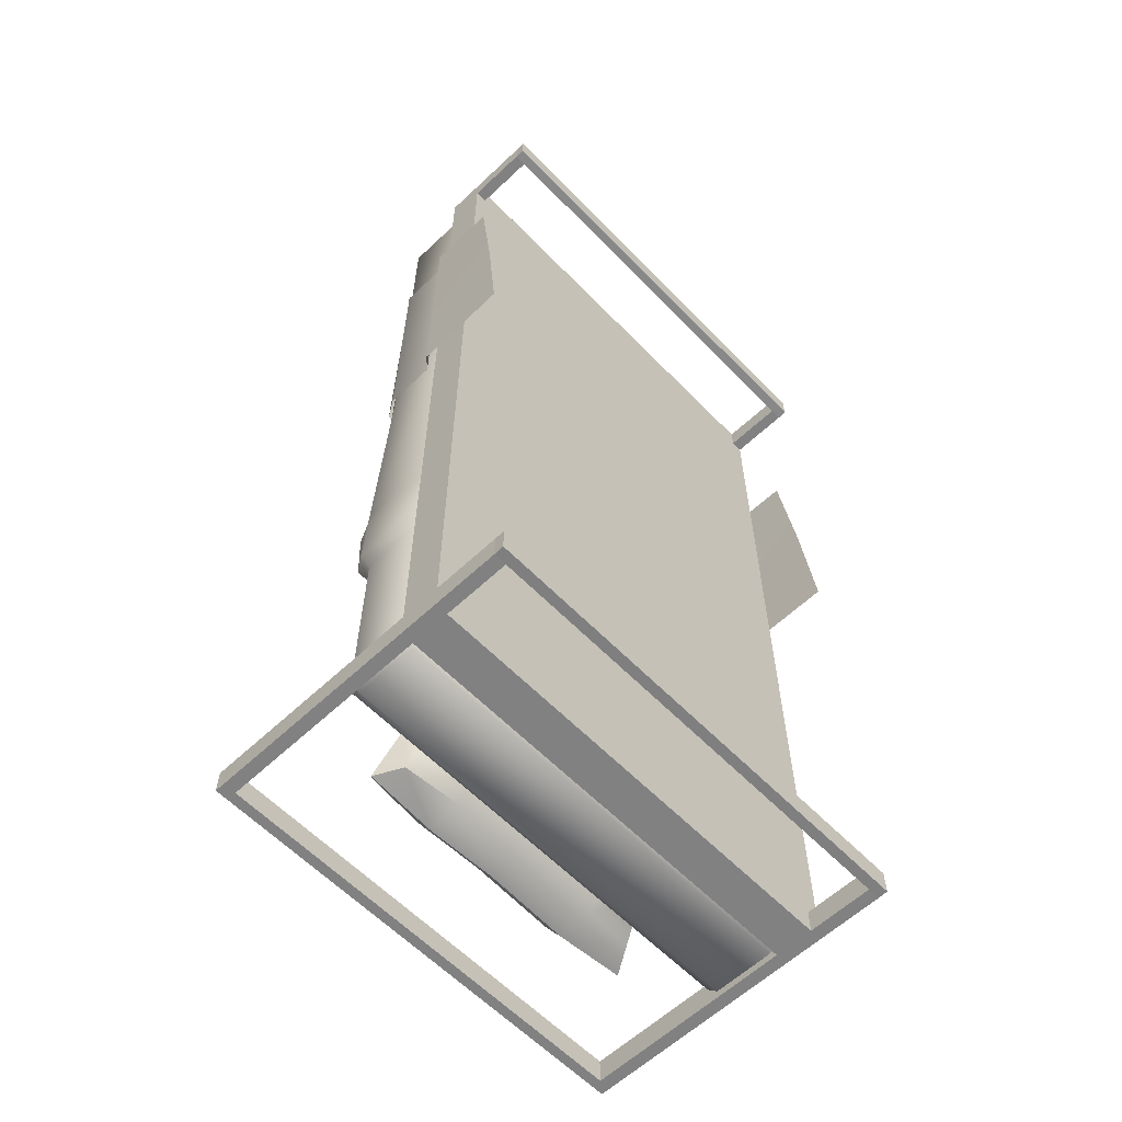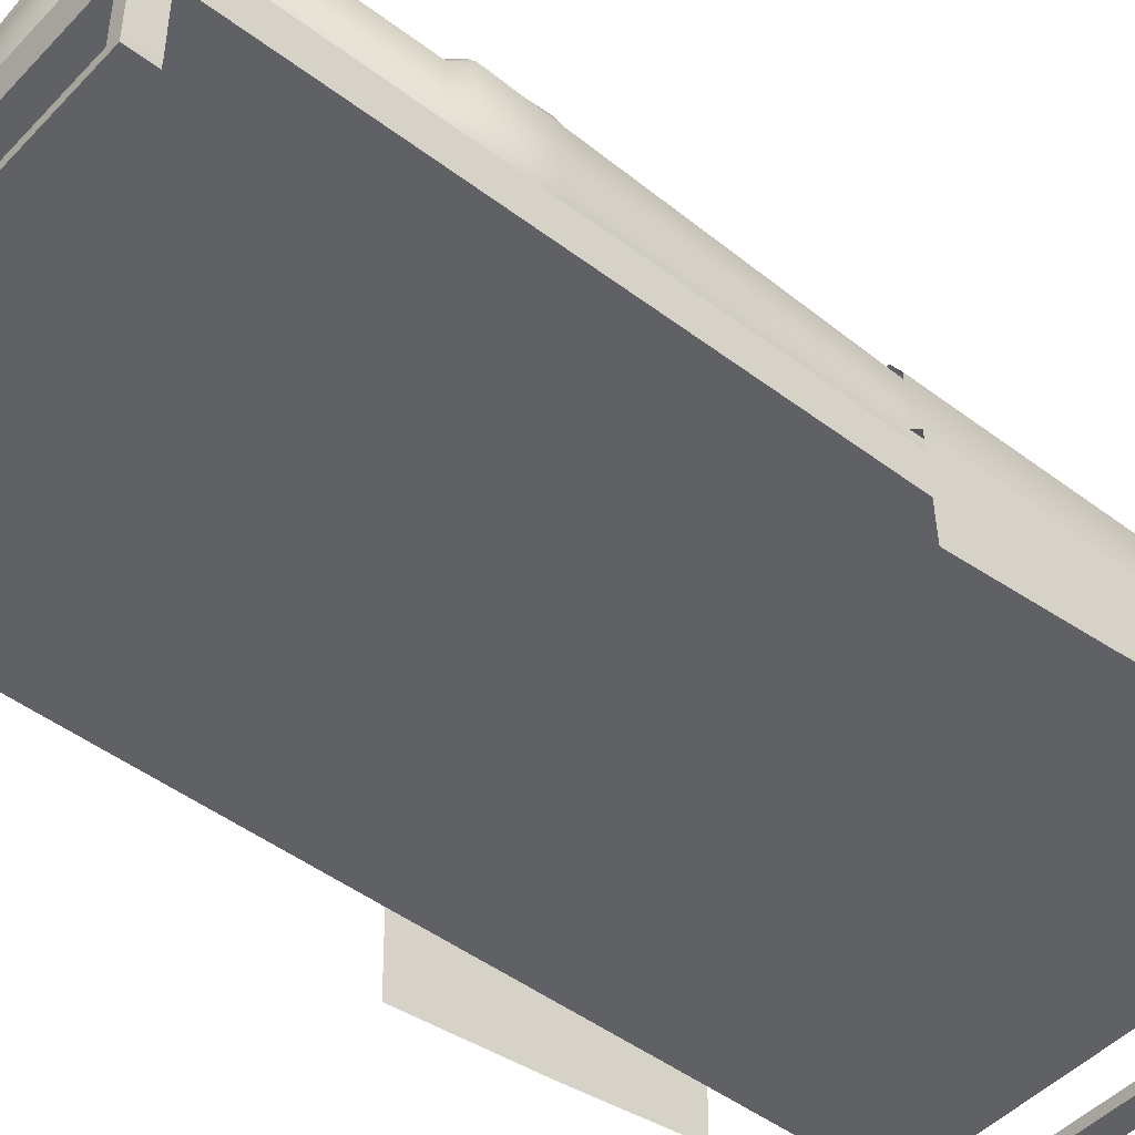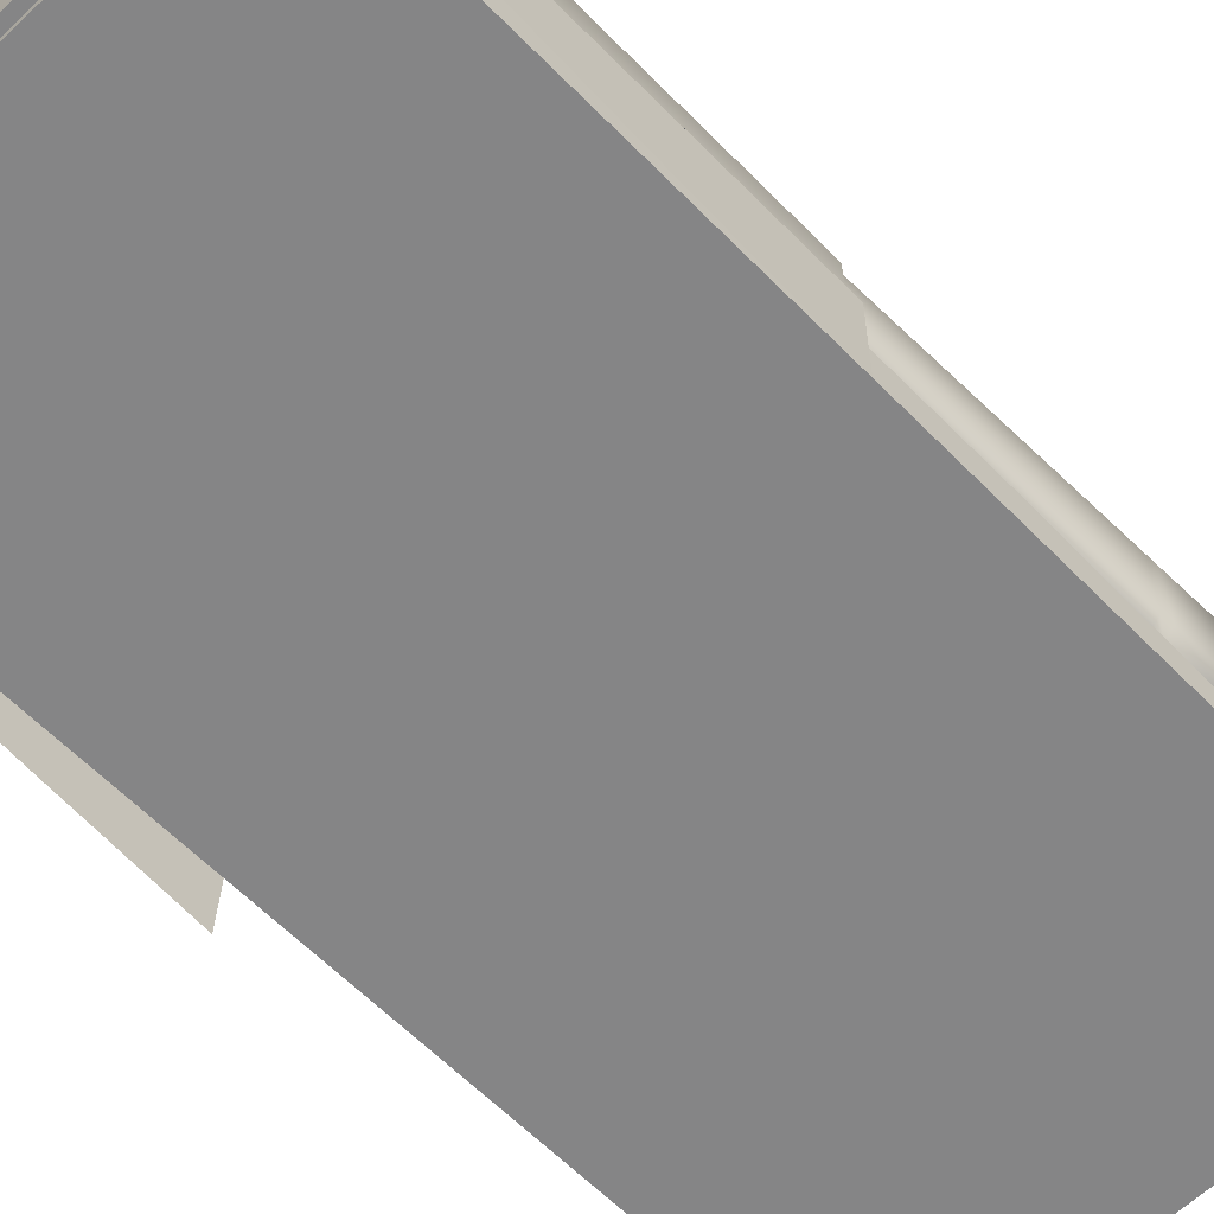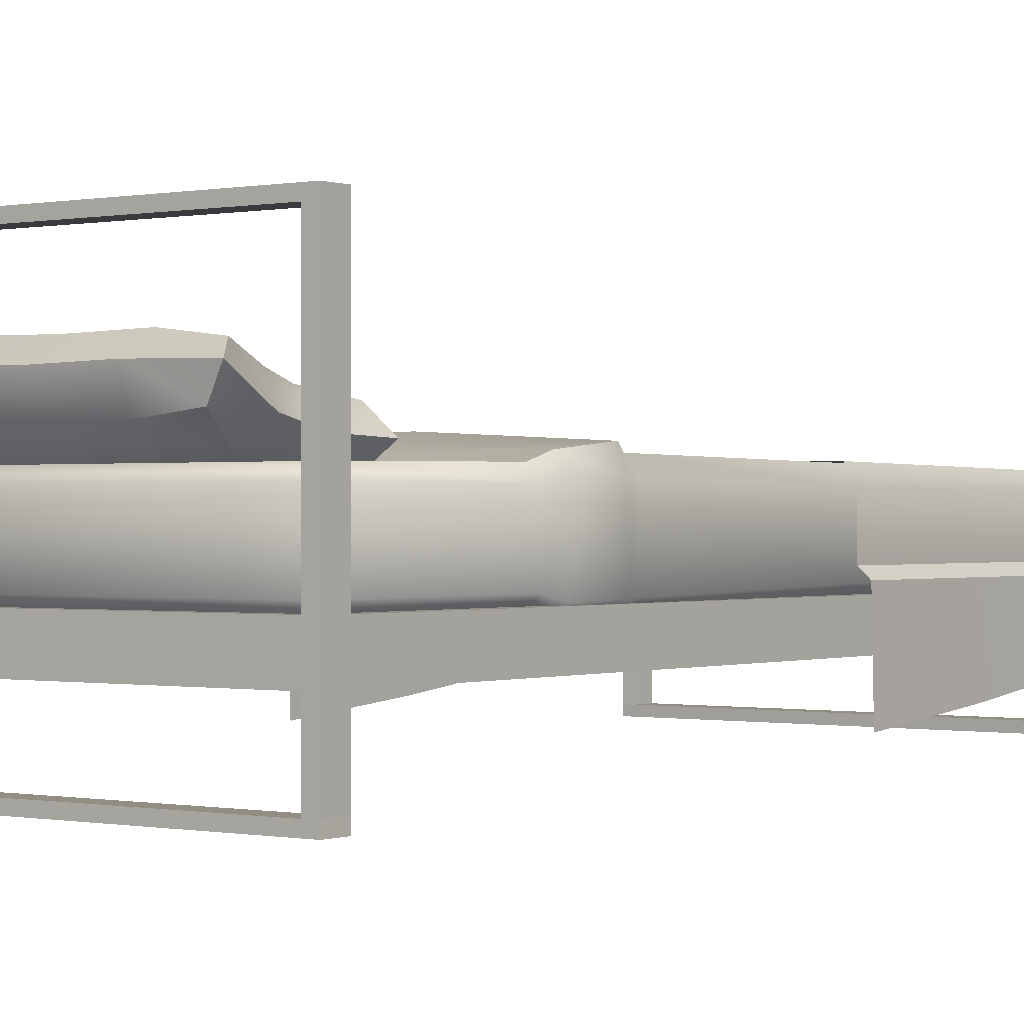
<metadata>
{"format":"obj","ext":"obj","renderer":"f3d","projection":"perspective","resolution":1024,"background":"white","views":[{"elev":-60.5,"azim":-46.2,"up":"+Z"},{"elev":-47.1,"azim":-130.6,"up":"+Y"},{"elev":-61.9,"azim":44.2,"up":"+Y"},{"elev":-0.1,"azim":-143.5,"up":"+Y"}]}
</metadata>
<code>
o Bed_Single_Cube.044
v -2.83 0.7475 -0.6157
v -2.83 1.028 -0.4891
v -2.813 0.8458 -0.161
v -1.905 0.9038 -0.5868
v -3.082 0.8959 -0.5696
v -2.176 1.012 -0.8123
v -2.83 1.012 -0.8123
v -2.176 0.8448 -0.1416
v -2.176 1.028 -0.4891
v -2.176 0.7475 -0.6157
v -2.83 0.876 -0.7916
v -1.987 0.7985 -0.6343
v -3 0.7906 -0.6171
v -2.176 0.7322 -0.221
v -2.83 1.087 -0.6966
v -1.987 1.009 -0.5393
v -3 1.001 -0.5221
v -2.176 0.9631 -0.2115
v -3.101 0.845 -0.1658
v -1.878 0.8464 -0.1773
v -1.89 1.002 -0.7881
v -3.12 1.005 -0.7952
v -2.176 0.876 -0.7916
v -2.813 0.7333 -0.2404
v -2.176 1.087 -0.6966
v -2.813 0.9641 -0.2309
v -2.535 1.007 -0.8017
v -2.503 0.8448 -0.1416
v -2.503 1.028 -0.4891
v -2.503 0.7475 -0.6157
v -3.057 0.9033 -0.7773
v -1.954 0.9 -0.7703
v -3.037 0.7618 -0.2274
v -1.944 0.7632 -0.2365
v -1.954 1.056 -0.6999
v -3.057 1.059 -0.707
v -1.944 0.9342 -0.2294
v -3.037 0.9327 -0.2204
v -2.535 0.8711 -0.781
v -2.503 0.7322 -0.221
v -2.535 1.082 -0.6861
v -2.503 0.9631 -0.2115
v -2.503 0.7072 -0.4106
v -2.503 1.003 -0.3984
v -2.988 0.9657 -0.405
v -1.991 0.9673 -0.416
v -2.988 0.7444 -0.4141
v -1.992 0.746 -0.4251
v -2.176 0.7072 -0.4106
v -2.176 1.003 -0.3984
v -3.084 0.8542 -0.3908
v -1.912 0.8563 -0.4143
v -2.828 1.003 -0.4015
v -2.828 0.7073 -0.4137
v -1.653 0 3.023
v -1.653 0.04015 3.022
v -1.653 0 2.923
v -1.653 0.04015 2.921
v -1.602 0.04015 2.921
v -1.603 0 2.923
v -1.603 0 3.023
v -1.602 0.04015 3.022
v -1.653 0.3033 3.022
v -1.653 0.461 3.022
v -1.653 0.3033 2.921
v -1.653 0.461 2.921
v -1.602 0.461 2.921
v -1.602 0.3033 2.921
v -1.602 0.3033 3.022
v -1.602 0.461 3.022
v -3.443 0 3.023
v -3.44 0.04015 3.022
v -3.443 0 2.923
v -3.44 0.04015 2.921
v -1.803 0 2.923
v -1.806 0.04015 2.921
v -1.803 0 3.023
v -1.806 0.04015 3.022
v -3.492 0.04015 2.921
v -3.493 0 2.923
v -3.493 0 3.023
v -3.492 0.04015 3.022
v -3.44 0.3033 3.022
v -3.44 0.461 3.022
v -3.44 0.3033 2.921
v -3.44 0.461 2.921
v -1.806 0.3033 2.921
v -1.806 0.461 2.921
v -1.806 0.3033 3.022
v -1.806 0.461 3.022
v -3.492 0.461 2.921
v -3.492 0.3033 2.921
v -3.492 0.3033 3.022
v -3.492 0.461 3.022
v -1.653 0 -0.9169
v -1.653 0.04015 -0.9162
v -1.653 0 -0.8169
v -1.653 0.04015 -0.8149
v -1.602 0.04015 -0.8149
v -1.603 0 -0.8169
v -1.603 0 -0.9169
v -1.602 0.04015 -0.9162
v -1.653 0.3033 -0.9162
v -1.653 0.461 -0.9162
v -1.653 0.3033 -0.8149
v -1.653 0.461 -0.8149
v -1.602 0.461 -0.8149
v -1.602 0.3033 -0.8149
v -1.602 0.3033 -0.9162
v -1.602 0.461 -0.9162
v -1.653 0.461 1.288
v -1.653 0.3033 1.288
v -1.602 0.461 1.288
v -1.602 0.3033 1.288
v -3.443 0 -0.9169
v -3.44 0.04015 -0.9162
v -3.443 0 -0.8169
v -3.44 0.04015 -0.8149
v -1.803 0 -0.8169
v -1.806 0.04015 -0.8149
v -1.803 0 -0.9169
v -1.806 0.04015 -0.9162
v -3.492 0.04015 -0.8149
v -3.493 0 -0.8169
v -3.493 0 -0.9169
v -3.492 0.04015 -0.9162
v -3.44 0.3033 -0.9162
v -3.44 0.461 -0.9162
v -3.44 0.3033 -0.8149
v -3.44 0.461 -0.8149
v -1.806 0.3033 -0.8149
v -1.806 0.461 -0.8149
v -1.806 0.3033 -0.9162
v -1.806 0.461 -0.9162
v -3.492 0.461 -0.8149
v -3.492 0.3033 -0.8149
v -3.492 0.3033 -0.9162
v -3.492 0.461 -0.9162
v -1.806 0.461 1.288
v -3.44 0.461 1.288
v -3.44 0.3033 1.288
v -1.806 0.3033 1.288
v -3.492 0.461 1.288
v -3.492 0.3033 1.288
v -1.653 1.355 -0.9162
v -1.653 1.314 -0.9162
v -1.653 1.355 -0.8149
v -1.653 1.314 -0.8149
v -1.602 1.314 -0.8149
v -1.602 1.355 -0.8149
v -1.602 1.355 -0.9162
v -1.602 1.314 -0.9162
v -3.44 1.355 -0.9162
v -3.44 1.314 -0.9162
v -3.44 1.355 -0.8149
v -3.44 1.314 -0.8149
v -1.806 1.355 -0.8149
v -1.806 1.314 -0.8149
v -1.806 1.355 -0.9162
v -1.806 1.314 -0.9162
v -3.492 1.314 -0.8149
v -3.492 1.355 -0.8149
v -3.492 1.355 -0.9162
v -3.492 1.314 -0.9162
v -1.597 0.491 2.92
v -1.638 0.491 2.961
v -1.638 0.45 2.92
v -1.597 0.7395 2.92
v -1.638 0.7805 2.92
v -1.638 0.7395 2.961
v -1.638 0.45 -0.8441
v -1.638 0.491 -0.8851
v -1.597 0.491 -0.8441
v -1.638 0.7805 -0.8441
v -1.597 0.7395 -0.8441
v -1.638 0.7395 -0.8851
v -1.638 0.45 1.288
v -1.597 0.491 1.288
v -1.597 0.7395 1.288
v -1.638 0.8047 1.288
v -3.457 0.491 2.92
v -3.416 0.491 2.961
v -3.416 0.45 2.92
v -3.457 0.7395 2.92
v -3.416 0.7805 2.92
v -3.416 0.7395 2.961
v -3.416 0.45 -0.8441
v -3.416 0.491 -0.8851
v -3.457 0.491 -0.8441
v -3.416 0.7805 -0.8441
v -3.457 0.7395 -0.8441
v -3.416 0.7395 -0.8851
v -3.416 0.45 1.288
v -3.457 0.491 1.288
v -3.457 0.7395 1.288
v -3.416 0.8047 1.288
v -1.638 0.45 -0.09446
v -1.597 0.7395 -0.09446
v -1.597 0.491 -0.09446
v -1.638 0.789 -0.09446
v -3.416 0.45 -0.09446
v -3.457 0.7395 -0.09446
v -3.457 0.491 -0.09446
v -3.416 0.789 -0.09446
v -1.566 0.4699 -0.03458
v -1.608 0.8175 -0.03458
v -3.488 0.4699 -0.03458
v -3.446 0.8175 -0.03458
v -1.608 0.4222 -0.03458
v -1.566 0.759 -0.03458
v -3.446 0.4222 -0.03458
v -3.488 0.759 -0.03458
v -1.573 0.4746 0.2608
v -1.615 0.8146 0.2608
v -3.481 0.4746 0.2608
v -3.439 0.8146 0.2608
v -1.615 0.4284 0.2608
v -1.573 0.7547 0.2608
v -3.439 0.4284 0.2608
v -3.481 0.7547 0.2608
v -1.614 0.4275 0.2158
v -1.572 0.7553 0.2158
v -3.44 0.4275 0.2158
v -3.482 0.7553 0.2158
v -1.572 0.4739 0.2158
v -1.614 0.8422 0.2327
v -3.482 0.4739 0.2158
v -3.44 0.8422 0.2327
v -2.62 0.45 2.92
v -2.62 0.7395 2.961
v -2.62 0.491 -0.8851
v -2.62 0.7805 -0.8441
v -2.62 0.491 2.961
v -2.62 0.7805 2.92
v -2.62 0.45 -0.8441
v -2.62 0.7395 -0.8851
v -2.62 0.8047 1.288
v -2.62 0.45 1.288
v -2.62 0.45 -0.09446
v -2.62 0.789 -0.09446
v -2.635 0.8175 -0.03458
v -2.635 0.4222 -0.03458
v -2.66 0.8146 0.3996
v -2.632 0.4284 0.2608
v -2.632 0.4275 0.2158
v -2.723 0.8784 0.3716
v -1.581 0.4956 1.284
v -1.581 0.7422 1.284
v -1.622 0.8094 1.284
v -3.47 0.5376 1.284
v -3.47 0.7422 1.284
v -3.429 0.8094 1.284
v -2.006 0.8094 1.299
v -2.65 0.8094 1.268
v -1.581 0.4956 2.395
v -1.622 0.7965 2.395
v -1.581 0.7422 2.395
v -2.006 0.7965 2.351
v -3.47 0.5376 2.395
v -3.429 0.7965 2.395
v -3.47 0.7422 2.395
v -2.626 0.7965 2.325
v -1.581 0.7422 1.794
v -2.006 0.8035 1.827
v -3.47 0.7422 1.794
v -1.581 0.4956 1.846
v -1.622 0.8035 1.794
v -3.47 0.5376 1.846
v -3.429 0.8035 1.794
v -2.626 0.8035 1.794
v -1.539 0.4575 1.284
v -3.512 0.4995 1.284
v -1.539 0.4575 2.395
v -3.512 0.4995 2.395
v -1.539 0.4575 1.846
v -3.512 0.4995 1.846
v -1.536 0.06316 1.292
v -3.515 0.1052 1.292
v -1.536 0.1741 2.395
v -3.515 0.2161 2.395
v -1.536 0.1127 1.853
v -3.515 0.1547 1.853
f 75 58 57
f 56 61 62
f 57 77 75
f 76 56 58
f 56 77 55
f 60 62 61
f 57 61 55
f 58 60 57
f 87 112 65
f 63 70 64
f 65 89 87
f 88 64 66
f 64 89 63
f 67 69 68
f 64 67 66
f 67 111 66
f 56 65 58
f 68 62 59
f 58 68 59
f 69 56 62
f 66 139 88
f 65 114 68
f 68 113 67
f 73 76 75
f 82 71 72
f 77 73 75
f 72 76 74
f 71 78 72
f 80 82 79
f 81 73 71
f 73 79 74
f 141 87 85
f 94 83 84
f 89 85 87
f 84 88 86
f 89 84 83
f 93 91 92
f 91 84 86
f 140 91 86
f 85 72 74
f 82 92 79
f 92 74 79
f 72 93 82
f 139 86 88
f 144 85 92
f 143 92 91
f 119 98 120
f 96 101 95
f 121 97 119
f 96 120 98
f 121 96 95
f 100 102 99
f 101 97 95
f 100 98 97
f 112 131 105
f 110 103 104
f 133 105 131
f 104 132 106
f 133 104 103
f 109 107 108
f 164 128 138
f 111 107 106
f 105 96 98
f 102 108 99
f 108 98 99
f 96 109 102
f 139 106 132
f 114 105 108
f 113 108 107
f 120 117 119
f 115 126 116
f 117 121 119
f 120 116 118
f 115 122 121
f 124 126 125
f 117 125 115
f 117 123 124
f 131 141 129
f 127 138 128
f 129 133 131
f 132 128 130
f 128 133 127
f 135 137 136
f 164 135 161
f 135 140 130
f 116 129 118
f 136 126 123
f 118 136 123
f 137 116 126
f 130 139 132
f 129 144 136
f 136 143 135
f 158 147 157
f 145 152 146
f 147 159 157
f 158 146 148
f 146 159 145
f 149 151 150
f 147 151 145
f 148 150 147
f 110 149 107
f 104 152 110
f 130 154 156
f 149 106 107
f 155 158 157
f 164 153 154
f 159 155 157
f 154 158 156
f 159 154 153
f 163 161 162
f 163 155 153
f 162 156 155
f 130 161 135
f 148 104 106
f 75 76 58
f 56 55 61
f 57 55 77
f 76 78 56
f 56 78 77
f 60 59 62
f 57 60 61
f 58 59 60
f 87 142 112
f 63 69 70
f 65 63 89
f 88 90 64
f 64 90 89
f 67 70 69
f 64 70 67
f 67 113 111
f 56 63 65
f 68 69 62
f 58 65 68
f 69 63 56
f 66 111 139
f 65 112 114
f 68 114 113
f 73 74 76
f 82 81 71
f 77 71 73
f 72 78 76
f 71 77 78
f 80 81 82
f 81 80 73
f 73 80 79
f 141 142 87
f 94 93 83
f 89 83 85
f 84 90 88
f 89 90 84
f 93 94 91
f 91 94 84
f 140 143 91
f 85 83 72
f 82 93 92
f 92 85 74
f 72 83 93
f 139 140 86
f 144 141 85
f 143 144 92
f 119 97 98
f 96 102 101
f 121 95 97
f 96 122 120
f 121 122 96
f 100 101 102
f 101 100 97
f 100 99 98
f 112 142 131
f 110 109 103
f 133 103 105
f 104 134 132
f 133 134 104
f 109 110 107
f 164 154 128
f 111 113 107
f 105 103 96
f 102 109 108
f 108 105 98
f 96 103 109
f 139 111 106
f 114 112 105
f 113 114 108
f 120 118 117
f 115 125 126
f 117 115 121
f 120 122 116
f 115 116 122
f 124 123 126
f 117 124 125
f 117 118 123
f 131 142 141
f 127 137 138
f 129 127 133
f 132 134 128
f 128 134 133
f 135 138 137
f 164 138 135
f 135 143 140
f 116 127 129
f 136 137 126
f 118 129 136
f 137 127 116
f 130 140 139
f 129 141 144
f 136 144 143
f 158 148 147
f 145 151 152
f 147 145 159
f 158 160 146
f 146 160 159
f 149 152 151
f 147 150 151
f 148 149 150
f 110 152 149
f 104 146 152
f 130 128 154
f 149 148 106
f 155 156 158
f 164 163 153
f 159 153 155
f 154 160 158
f 159 160 154
f 163 164 161
f 163 162 155
f 162 161 156
f 130 156 161
f 148 146 104
f 43 24 54
f 1 39 30
f 13 11 1
f 24 47 54
f 26 44 53
f 45 26 53
f 15 17 2
f 2 41 15
f 3 40 28
f 3 33 24
f 3 38 19
f 3 42 26
f 4 32 21
f 52 34 48
f 52 37 20
f 4 35 16
f 51 33 19
f 5 31 13
f 5 36 22
f 51 38 45
f 23 27 6
f 6 32 23
f 6 35 21
f 27 25 6
f 7 31 22
f 27 11 7
f 15 27 7
f 7 36 15
f 8 34 20
f 28 14 8
f 18 28 8
f 8 37 18
f 18 46 50
f 44 18 50
f 25 29 9
f 16 25 9
f 48 14 49
f 23 12 10
f 30 23 10
f 14 43 49
f 1 47 13
f 30 54 1
f 53 29 2
f 2 45 53
f 4 46 52
f 52 12 4
f 5 47 51
f 5 45 17
f 29 50 9
f 9 46 16
f 10 48 49
f 49 30 10
f 197 242 239
f 165 166 167
f 168 169 170
f 171 172 173
f 174 175 176
f 166 168 170
f 171 199 197
f 198 174 200
f 173 176 175
f 218 178 213
f 179 165 178
f 179 169 168
f 177 165 167
f 243 180 214
f 231 171 235
f 230 169 234
f 229 166 233
f 236 172 231
f 233 170 230
f 232 200 174
f 177 229 238
f 232 204 240
f 181 183 182
f 184 186 185
f 187 189 188
f 190 192 191
f 184 182 186
f 203 187 201
f 202 190 191
f 192 189 191
f 194 220 215
f 181 195 194
f 185 195 184
f 181 193 183
f 237 185 234
f 232 176 236
f 203 191 189
f 212 204 202
f 211 203 201
f 241 204 208
f 175 199 173
f 210 200 206
f 209 199 205
f 242 221 245
f 244 177 238
f 209 225 221
f 222 206 226
f 241 228 246
f 227 211 223
f 224 208 212
f 200 241 206
f 203 212 202
f 199 210 205
f 195 216 220
f 194 219 193
f 243 196 237
f 179 214 180
f 217 178 177
f 217 245 221
f 226 243 214
f 215 224 227
f 222 213 225
f 210 225 205
f 241 226 206
f 227 212 207
f 216 224 220
f 215 223 219
f 246 216 243
f 222 214 218
f 221 213 217
f 237 169 180
f 242 223 211
f 245 219 223
f 201 242 211
f 235 201 187
f 182 230 186
f 192 231 188
f 183 233 182
f 186 234 185
f 188 235 187
f 190 236 192
f 244 193 219
f 238 183 193
f 197 235 171
f 248 267 263
f 267 253 264
f 269 251 265
f 254 269 270
f 253 270 264
f 268 261 265
f 266 257 255
f 247 263 266
f 250 265 251
f 264 262 258
f 262 269 260
f 260 265 261
f 258 267 264
f 263 256 257
f 250 276 268
f 266 271 247
f 268 274 259
f 255 275 266
f 272 282 276
f 276 280 274
f 271 281 277
f 275 279 281
f 43 40 24
f 1 11 39
f 13 31 11
f 24 33 47
f 26 42 44
f 45 38 26
f 15 36 17
f 2 29 41
f 3 24 40
f 3 19 33
f 3 26 38
f 3 28 42
f 4 12 32
f 52 20 34
f 52 46 37
f 4 21 35
f 51 47 33
f 5 22 31
f 5 17 36
f 51 19 38
f 23 39 27
f 6 21 32
f 6 25 35
f 27 41 25
f 7 11 31
f 27 39 11
f 15 41 27
f 7 22 36
f 8 14 34
f 28 40 14
f 18 42 28
f 8 20 37
f 18 37 46
f 44 42 18
f 25 41 29
f 16 35 25
f 48 34 14
f 23 32 12
f 30 39 23
f 14 40 43
f 1 54 47
f 30 43 54
f 53 44 29
f 2 17 45
f 4 16 46
f 52 48 12
f 5 13 47
f 5 51 45
f 29 44 50
f 9 50 46
f 10 12 48
f 49 43 30
f 197 209 242
f 166 165 168
f 171 173 199
f 198 175 174
f 173 172 176
f 218 179 178
f 179 168 165
f 179 180 169
f 177 178 165
f 243 237 180
f 231 172 171
f 230 170 169
f 229 167 166
f 236 176 172
f 233 166 170
f 232 240 200
f 177 167 229
f 232 190 204
f 184 181 182
f 203 189 187
f 202 204 190
f 192 188 189
f 194 195 220
f 181 184 195
f 185 196 195
f 181 194 193
f 237 196 185
f 232 174 176
f 203 202 191
f 212 208 204
f 211 207 203
f 241 240 204
f 175 198 199
f 210 198 200
f 209 197 199
f 242 209 221
f 244 217 177
f 209 205 225
f 222 210 206
f 241 208 228
f 227 207 211
f 224 228 208
f 200 240 241
f 203 207 212
f 199 198 210
f 195 196 216
f 194 215 219
f 243 216 196
f 179 218 214
f 217 213 178
f 217 244 245
f 226 246 243
f 215 220 224
f 222 218 213
f 210 222 225
f 241 246 226
f 227 224 212
f 216 228 224
f 215 227 223
f 246 228 216
f 222 226 214
f 221 225 213
f 237 234 169
f 242 245 223
f 245 244 219
f 201 239 242
f 235 239 201
f 182 233 230
f 192 236 231
f 183 229 233
f 186 230 234
f 188 231 235
f 190 232 236
f 244 238 193
f 238 229 183
f 197 239 235
f 248 249 267
f 267 249 253
f 269 252 251
f 254 252 269
f 253 254 270
f 268 259 261
f 266 263 257
f 247 248 263
f 250 268 265
f 264 270 262
f 262 270 269
f 260 269 265
f 258 256 267
f 263 267 256
f 250 272 276
f 266 275 271
f 268 276 274
f 255 273 275
f 272 278 282
f 276 282 280
f 271 275 281
f 275 273 279

</code>
